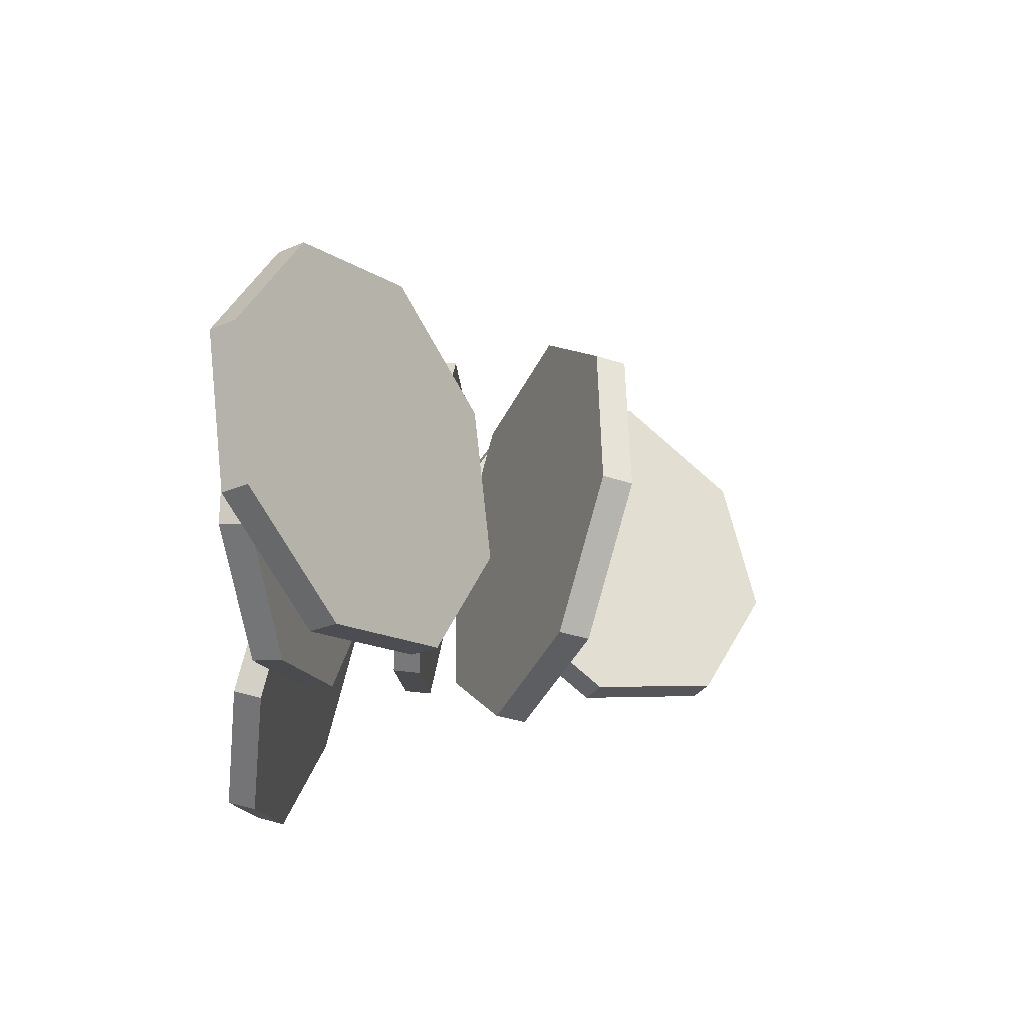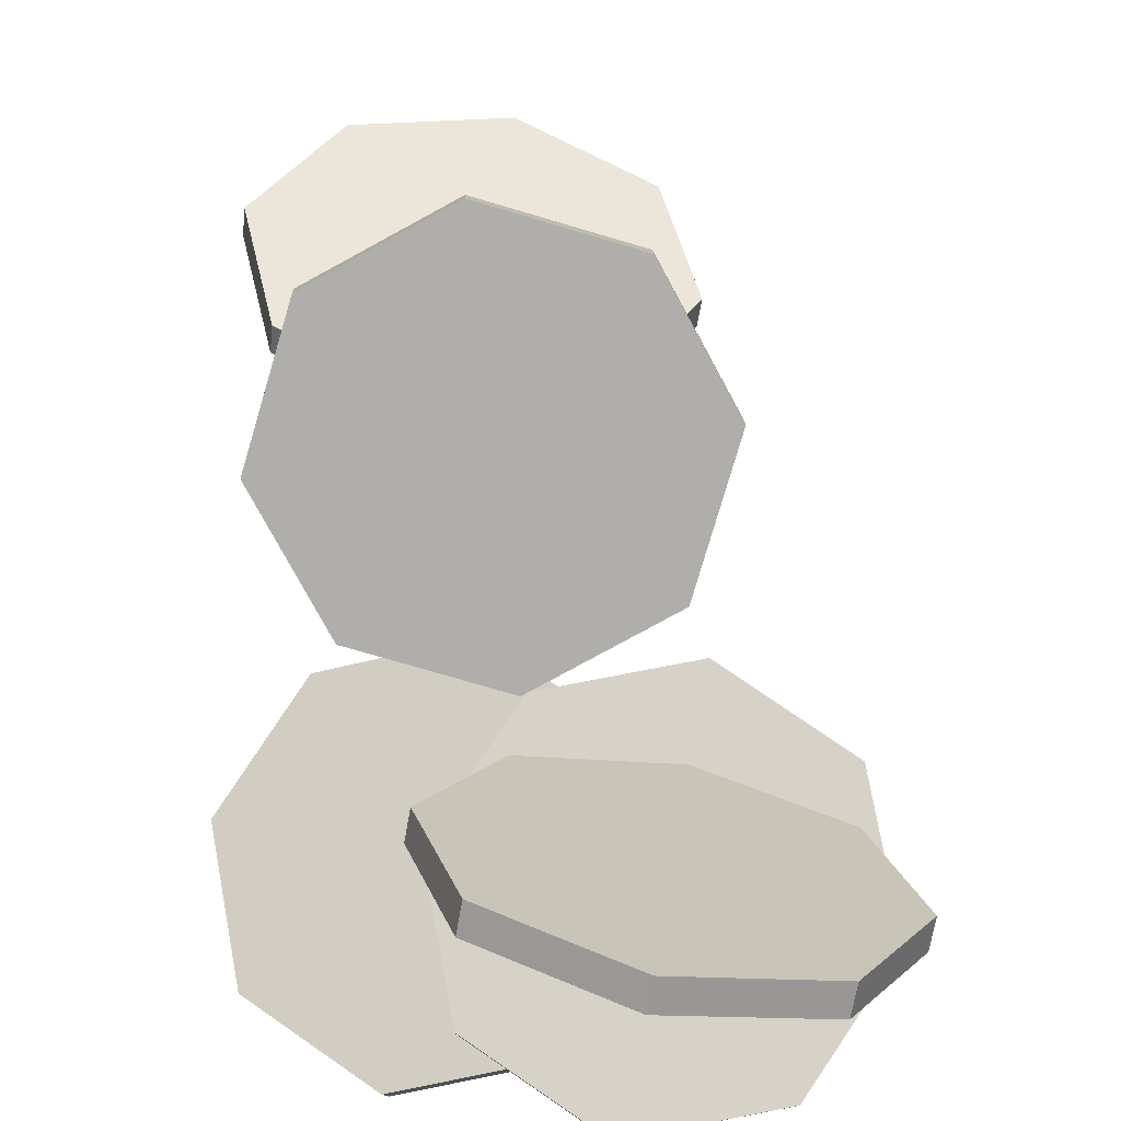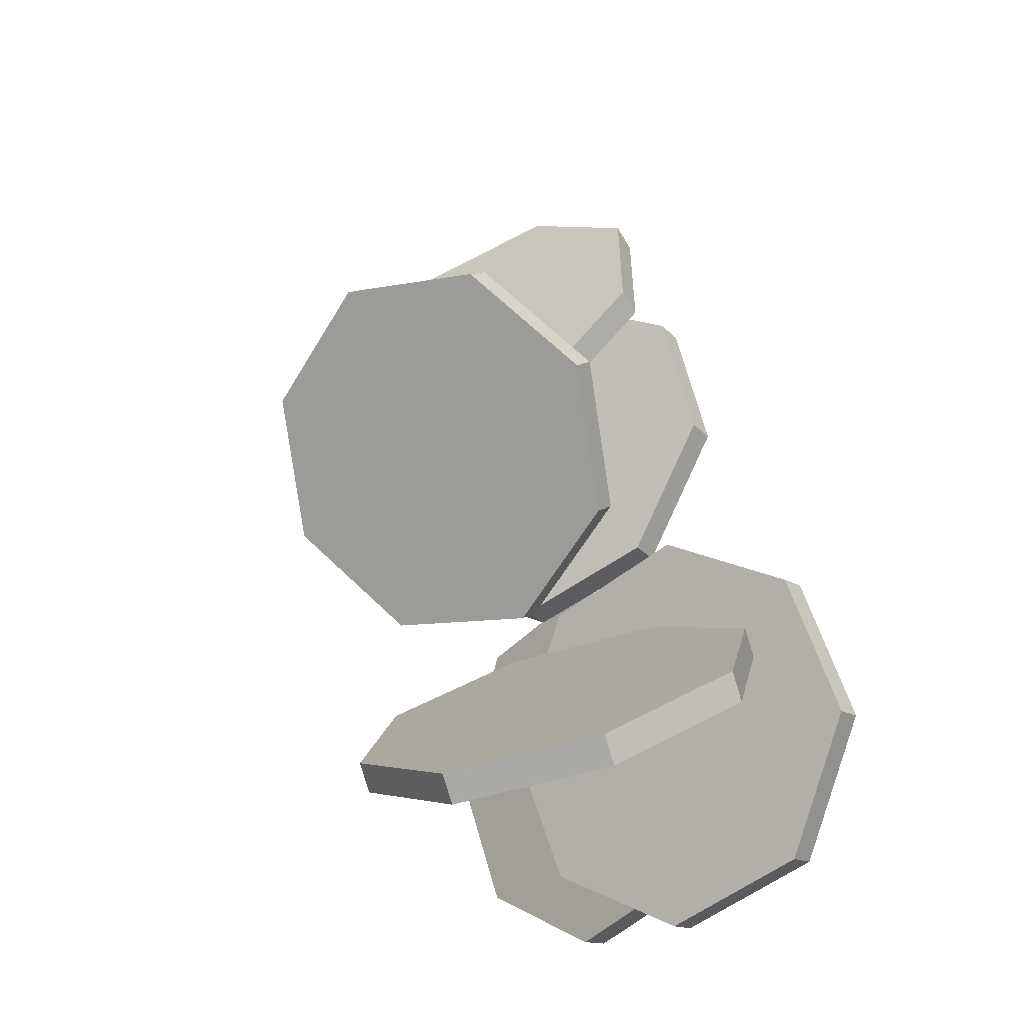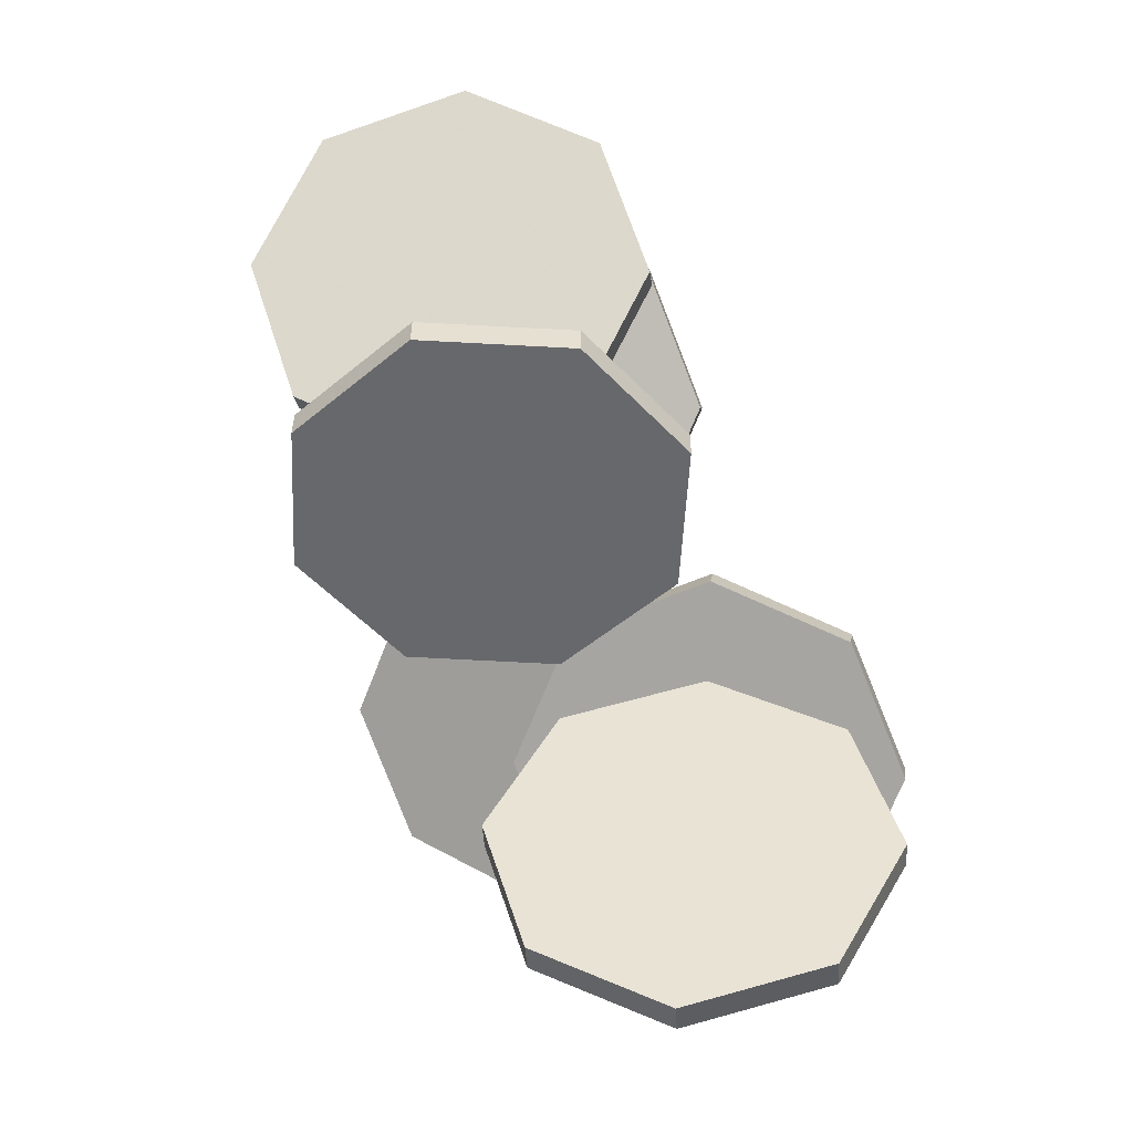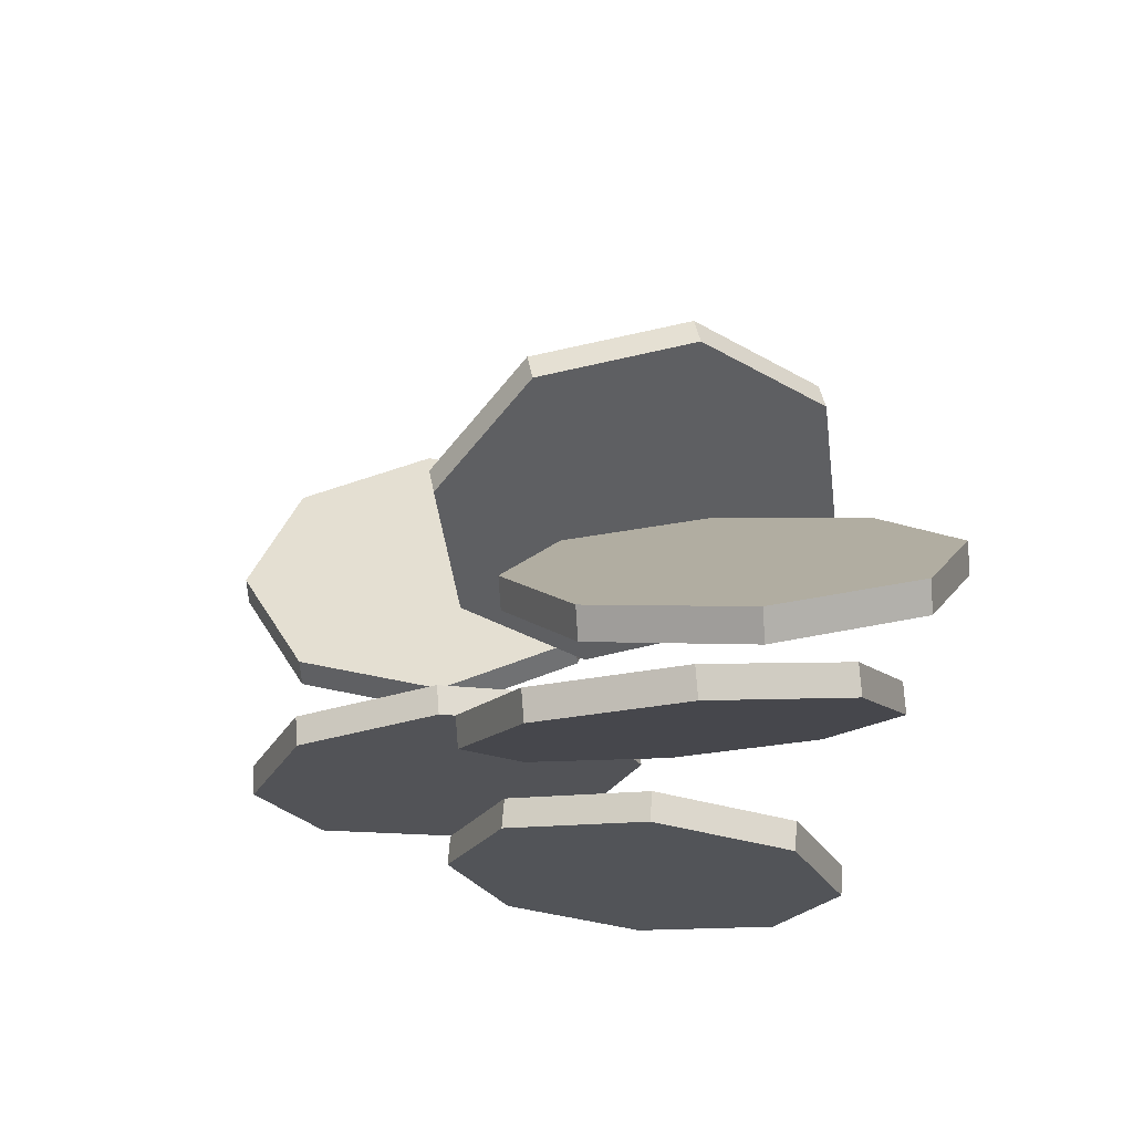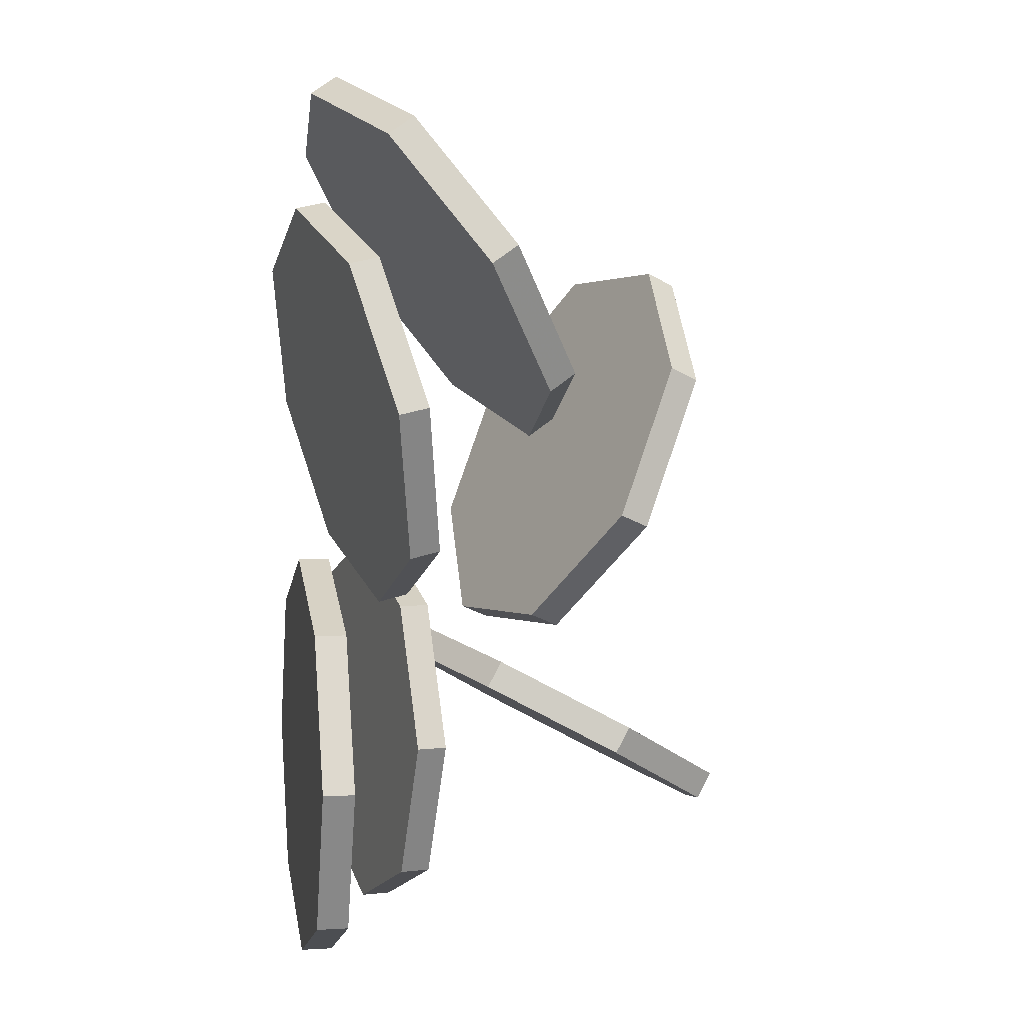
<metadata>
{"format":"obj","ext":"obj","renderer":"f3d","projection":"perspective","resolution":1024,"background":"white","views":[{"elev":54.2,"azim":-83.4,"up":"+Y"},{"elev":78.6,"azim":11.7,"up":"+Z"},{"elev":-15.1,"azim":36.7,"up":"+Y"},{"elev":14.5,"azim":7.2,"up":"+Y"},{"elev":67.0,"azim":175.4,"up":"+Y"},{"elev":4.7,"azim":-110.5,"up":"+Y"}]}
</metadata>
<code>
v -0 10.15 1.78
v -0 10.37 1.903
v 1.184 9.916 2.208
v 1.184 10.14 2.331
v 1.674 9.339 3.242
v 1.674 9.558 3.365
v 1.184 8.761 4.276
v 1.184 8.981 4.398
v -0 8.522 4.704
v -0 8.742 4.826
v -1.184 8.761 4.276
v -1.184 8.981 4.398
v -1.674 9.339 3.242
v -1.674 9.558 3.365
v -1.184 9.916 2.208
v -1.184 10.14 2.331
f 2 4 3
f 4 6 5
f 5 6 8
f 8 10 9
f 9 10 12
f 11 12 14
f 12 10 6
f 16 2 1
f 14 16 15
f 7 13 15
f 1 2 3
f 3 4 5
f 7 5 8
f 7 8 9
f 11 9 12
f 13 11 14
f 6 4 2
f 2 16 14
f 14 12 2
f 10 8 6
f 6 2 12
f 15 16 1
f 13 14 15
f 15 1 7
f 3 5 7
f 7 9 11
f 11 13 7
f 1 3 7
v -0.9143 13.5 3.14
v -0.8891 13.4 3.37
v -0.1074 12.62 2.674
v -0.08223 12.52 2.905
v -0.2348 11.44 2.184
v -0.2097 11.34 2.414
v -1.222 10.66 1.955
v -1.197 10.56 2.185
v -2.491 10.72 2.122
v -2.465 10.63 2.353
v -3.297 11.6 2.588
v -3.272 11.51 2.818
v -3.17 12.78 3.079
v -3.145 12.68 3.309
v -2.183 13.57 3.307
v -2.158 13.47 3.538
f 18 20 19
f 20 22 21
f 21 22 24
f 23 24 26
f 26 28 27
f 27 28 30
f 28 26 22
f 32 18 17
f 29 30 32
f 23 27 31
f 17 18 19
f 19 20 21
f 23 21 24
f 25 23 26
f 25 26 27
f 29 27 30
f 22 20 18
f 18 32 22
f 30 28 32
f 26 24 22
f 22 32 28
f 31 32 17
f 31 29 32
f 31 17 19
f 19 21 23
f 23 25 27
f 27 29 31
f 31 19 23
v -2.222 14.98 0.3293
v -2.222 15.12 0.5379
v -1.039 14.57 0.6035
v -1.039 14.71 0.8121
v -0.5482 13.59 1.265
v -0.5482 13.73 1.474
v -1.039 12.61 1.927
v -1.039 12.75 2.136
v -2.222 12.2 2.201
v -2.222 12.34 2.41
v -3.406 12.61 1.927
v -3.406 12.75 2.136
v -3.897 13.59 1.265
v -3.897 13.73 1.474
v -3.406 14.57 0.6035
v -3.406 14.71 0.8121
f 34 36 35
f 35 36 38
f 37 38 40
f 39 40 42
f 42 44 43
f 44 46 45
f 46 40 38
f 47 48 34
f 46 48 47
f 39 45 47
f 33 34 35
f 37 35 38
f 39 37 40
f 41 39 42
f 41 42 43
f 43 44 45
f 38 36 34
f 34 48 46
f 46 44 40
f 42 40 44
f 38 34 46
f 33 47 34
f 45 46 47
f 47 33 35
f 35 37 39
f 39 41 43
f 43 45 39
f 47 35 39
v -1.833 14.08 0.3012
v -1.833 14.13 0.5473
v -0.649 13.6 0.4029
v -0.649 13.66 0.649
v -0.1587 12.44 0.6485
v -0.1587 12.5 0.8946
v -0.649 11.29 0.8941
v -0.649 11.34 1.14
v -1.833 10.81 0.9959
v -1.833 10.86 1.242
v -3.017 11.29 0.8941
v -3.017 11.34 1.14
v -3.507 12.44 0.6485
v -3.507 12.5 0.8946
v -3.017 13.6 0.4029
v -3.017 13.66 0.649
f 50 52 51
f 52 54 53
f 53 54 56
f 56 58 57
f 57 58 60
f 60 62 61
f 62 56 54
f 63 64 50
f 62 64 63
f 55 61 63
f 49 50 51
f 51 52 53
f 55 53 56
f 55 56 57
f 59 57 60
f 59 60 61
f 54 52 50
f 50 64 62
f 62 60 58
f 58 56 62
f 54 50 62
f 49 63 50
f 61 62 63
f 63 49 51
f 51 53 55
f 55 57 59
f 59 61 55
f 63 51 55
v -1.602 11.17 0.3656
v -1.642 11.17 0.6139
v -0.4333 10.68 0.5551
v -0.4735 10.68 0.8034
v 0.05079 9.491 0.6336
v 0.01051 9.491 0.882
v -0.4333 8.308 0.5551
v -0.4735 8.308 0.8034
v -1.602 7.817 0.3656
v -1.642 7.817 0.6139
v -2.77 8.308 0.176
v -2.811 8.308 0.4243
v -3.254 9.491 0.09749
v -3.295 9.491 0.3458
v -2.77 10.68 0.176
v -2.811 10.68 0.4243
f 65 66 68
f 67 68 70
f 70 72 71
f 72 74 73
f 74 76 75
f 76 78 77
f 78 74 70
f 79 80 66
f 78 80 79
f 71 77 79
f 67 65 68
f 69 67 70
f 69 70 71
f 71 72 73
f 73 74 75
f 75 76 77
f 70 68 66
f 66 80 78
f 78 76 74
f 74 72 70
f 70 66 78
f 65 79 66
f 77 78 79
f 79 65 67
f 67 69 79
f 71 73 75
f 75 77 71
f 79 69 71
v 0 11.17 1.389
v 0 11.17 1.641
v 1.184 10.68 1.389
v 1.184 10.68 1.641
v 1.674 9.491 1.389
v 1.674 9.491 1.641
v 1.184 8.308 1.389
v 1.184 8.308 1.641
v -0 7.817 1.389
v -0 7.817 1.641
v -1.184 8.308 1.389
v -1.184 8.308 1.641
v -1.674 9.491 1.389
v -1.674 9.491 1.641
v -1.184 10.68 1.389
v -1.184 10.68 1.641
f 82 84 83
f 84 86 85
f 86 88 87
f 88 90 89
f 90 92 91
f 92 94 93
f 92 90 86
f 96 82 81
f 94 96 95
f 87 91 95
f 81 82 83
f 83 84 85
f 85 86 87
f 87 88 89
f 89 90 91
f 91 92 93
f 86 84 82
f 82 96 94
f 94 92 86
f 90 88 86
f 86 82 94
f 95 96 81
f 93 94 95
f 95 81 83
f 83 85 95
f 87 89 91
f 91 93 95
f 95 85 87

</code>
